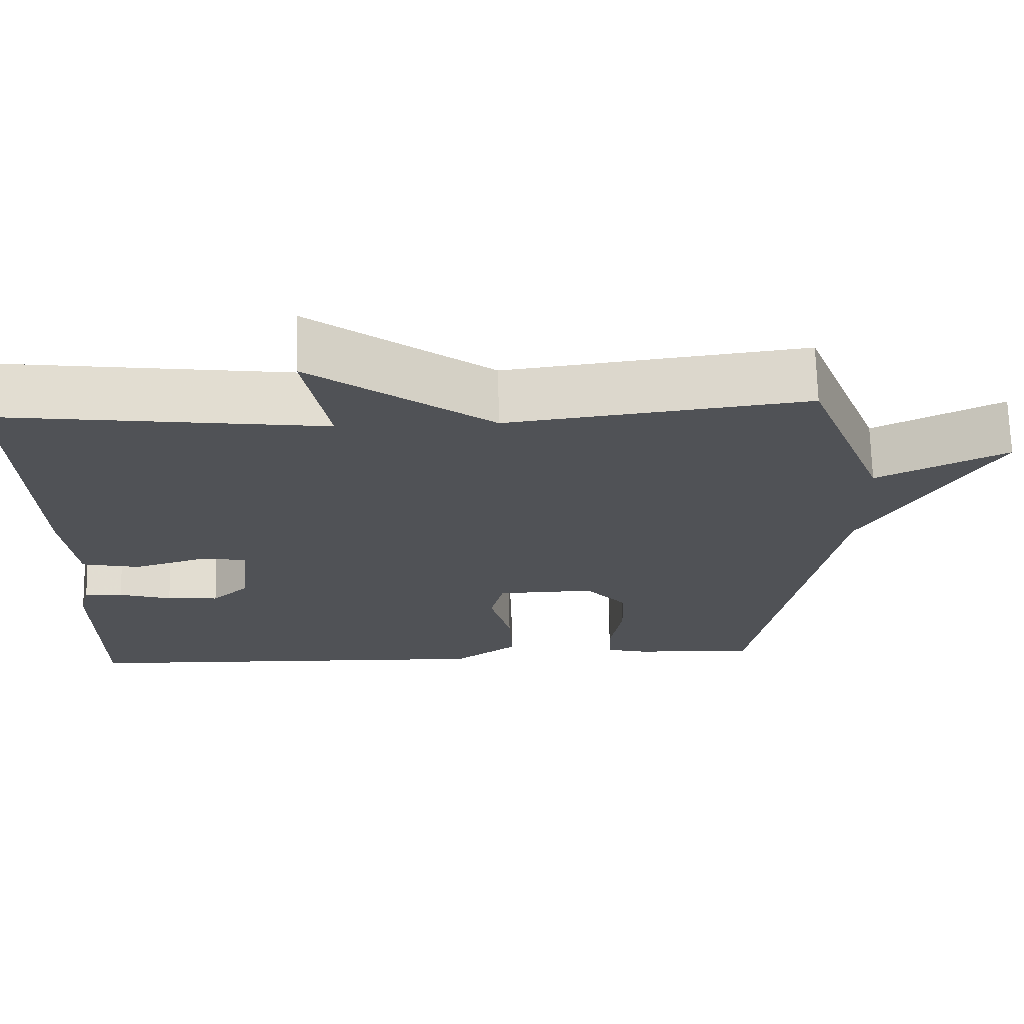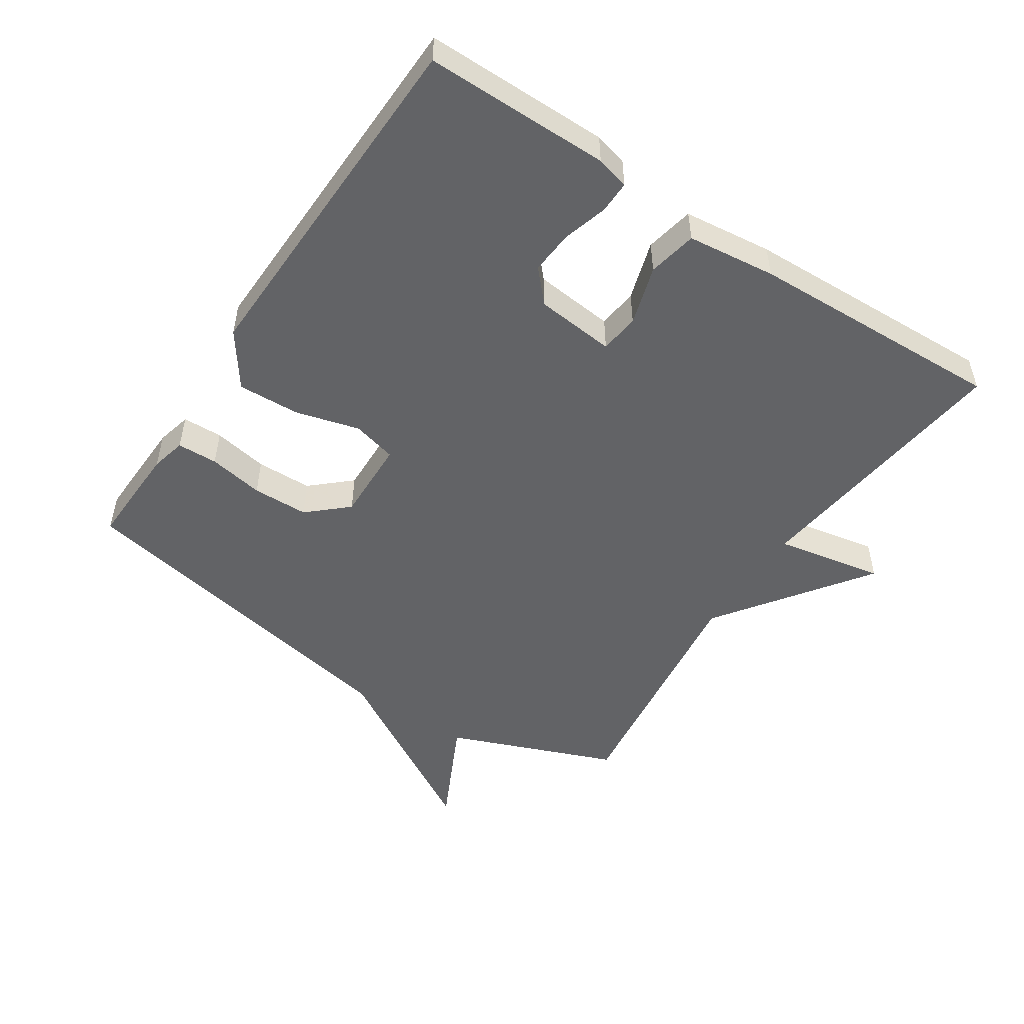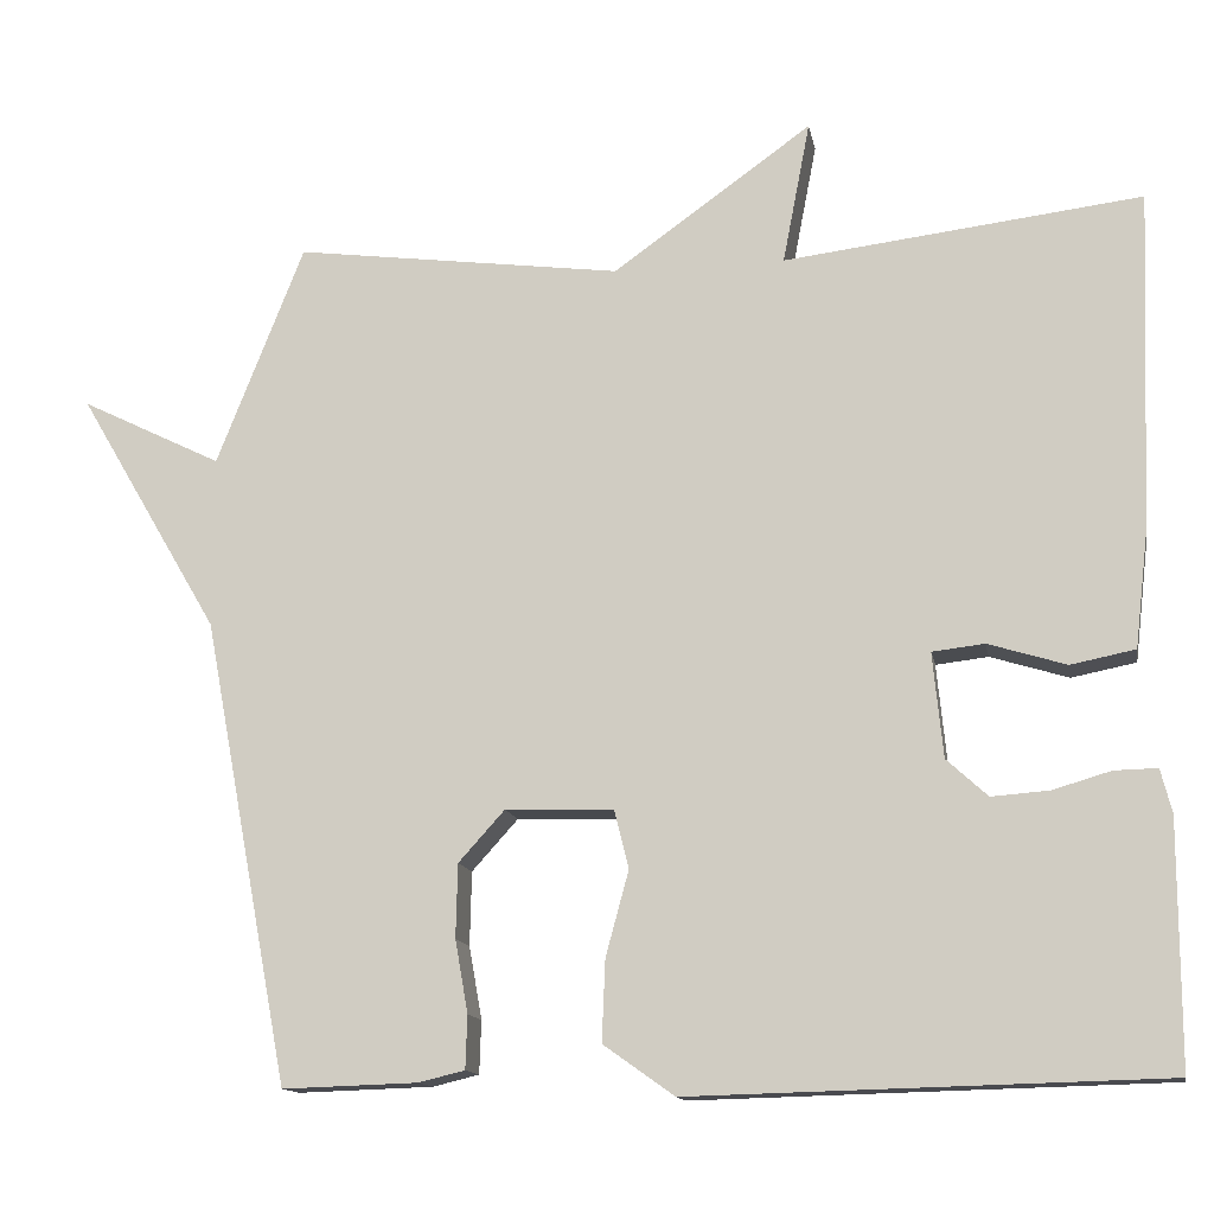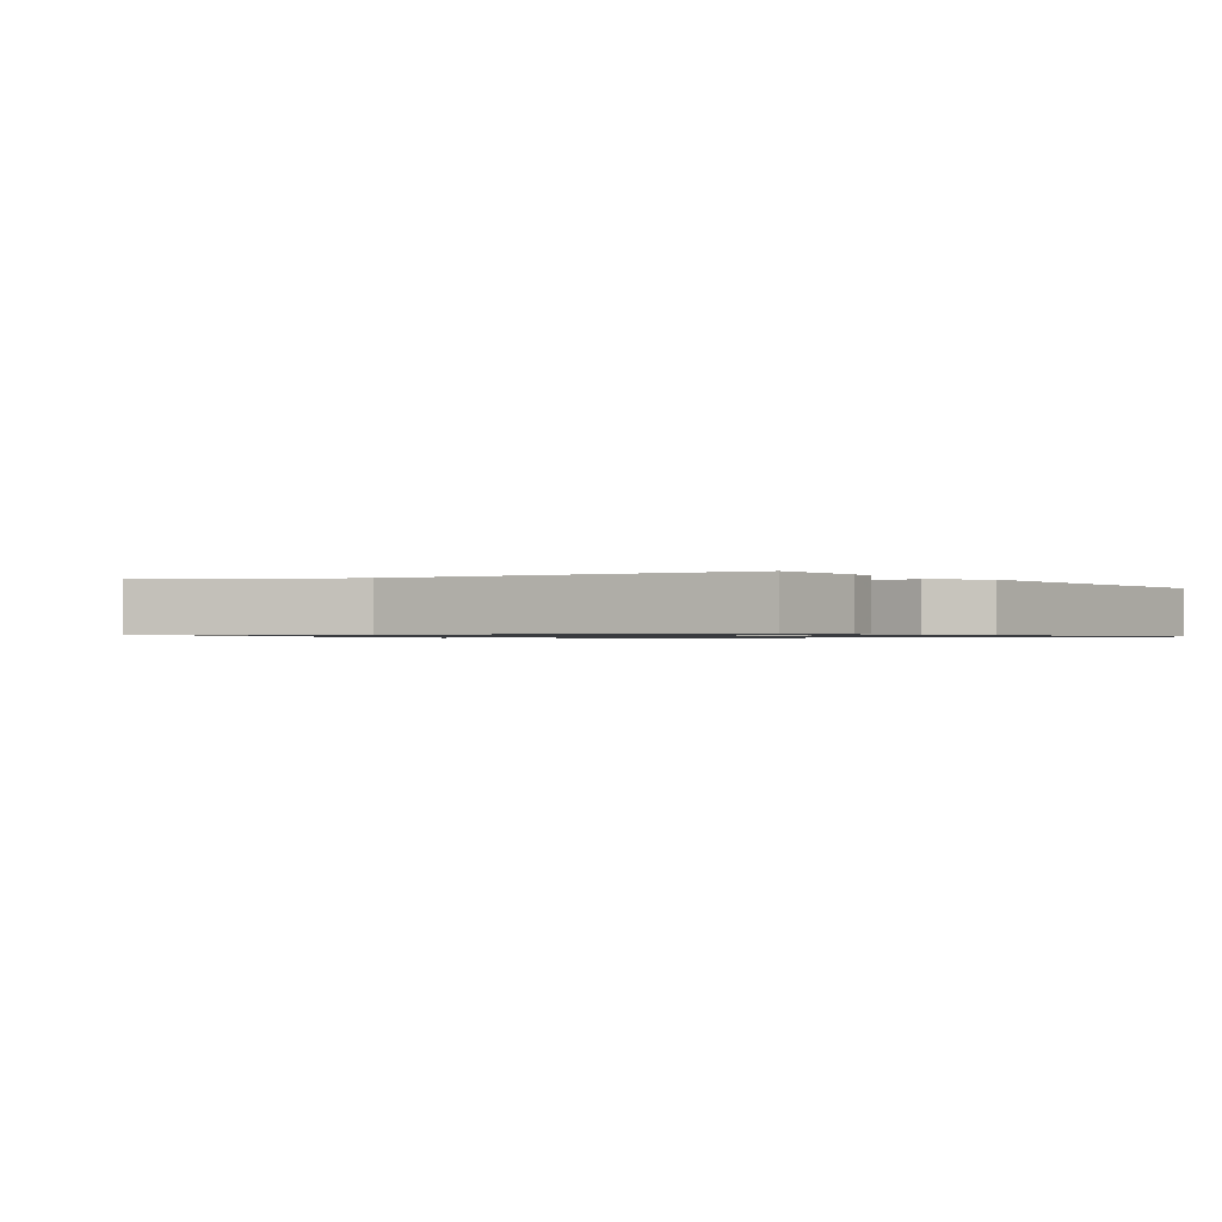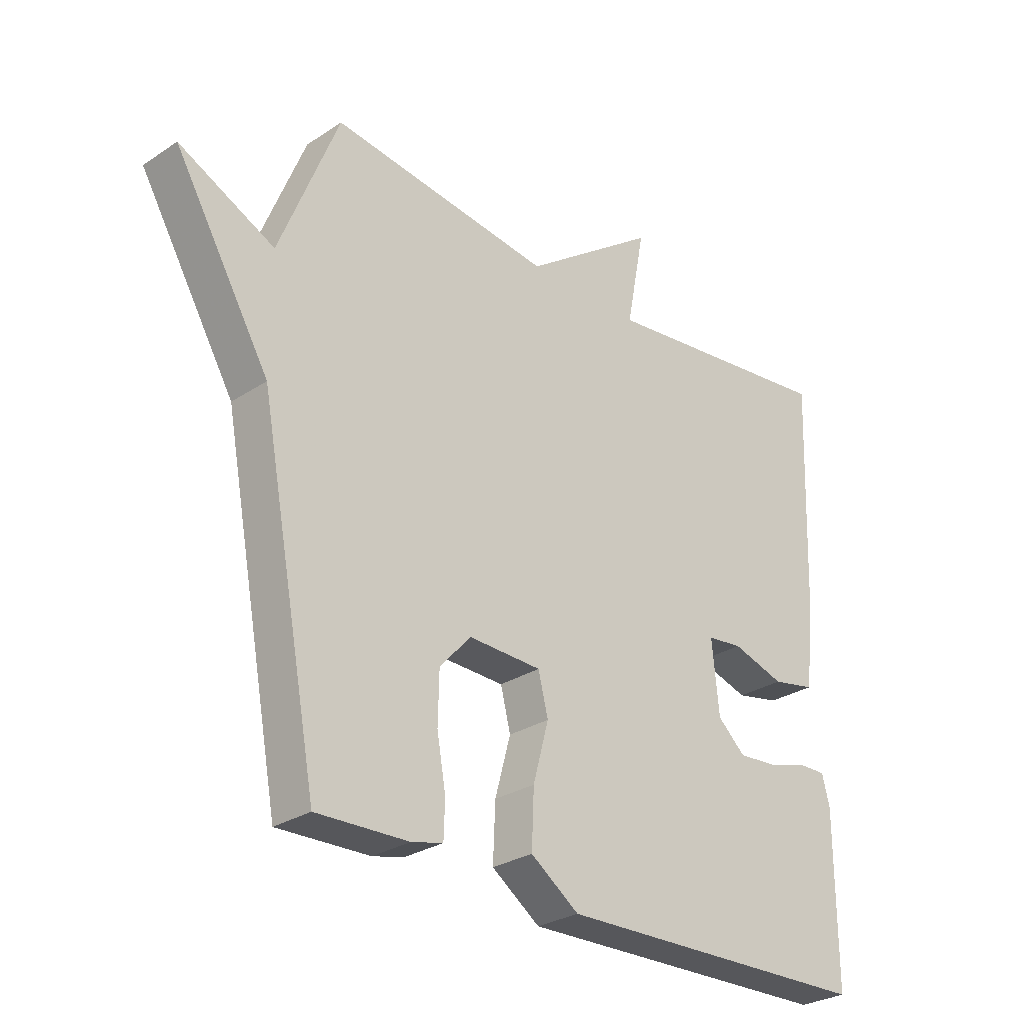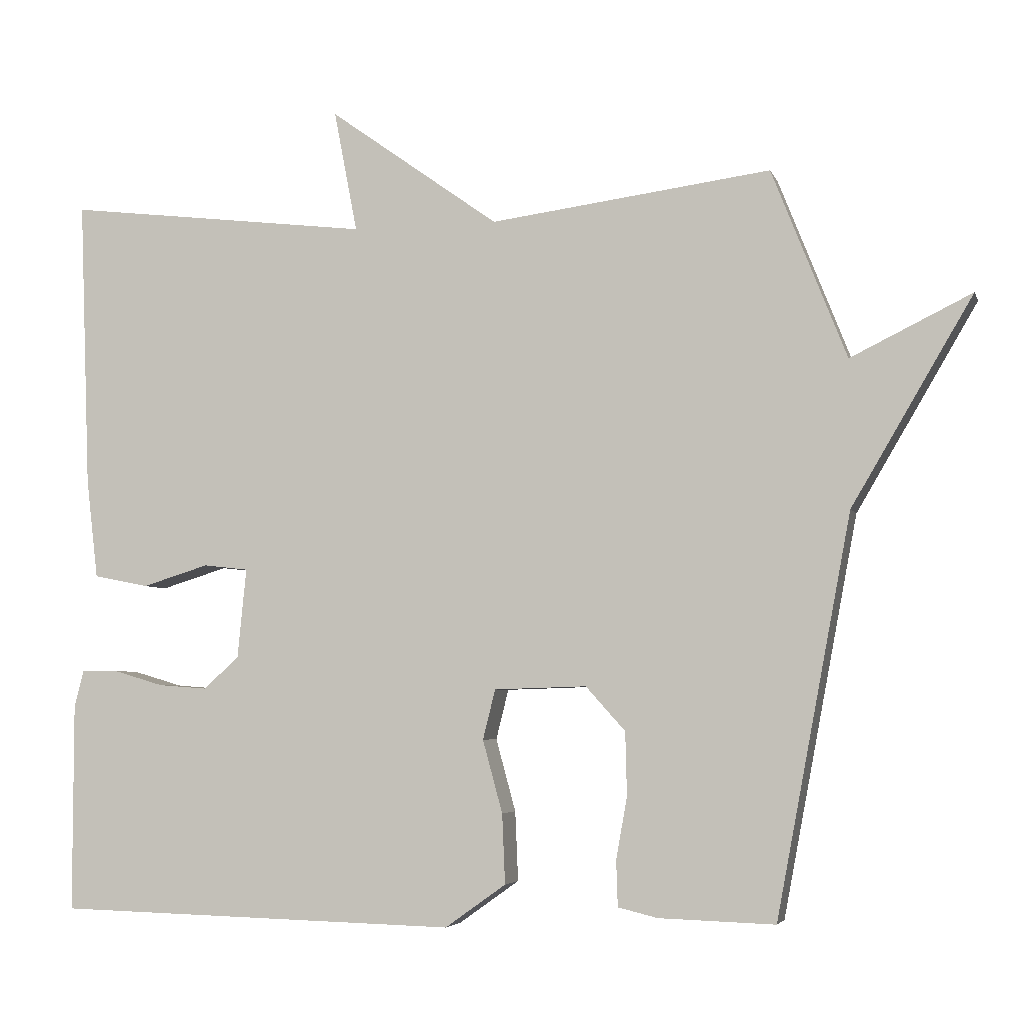
<metadata>
{"format":"obj","ext":"obj","renderer":"f3d","projection":"perspective","resolution":1024,"background":"white","views":[{"elev":69.3,"azim":-1.2,"up":"+Z"},{"elev":-50.9,"azim":-123.5,"up":"+Y"},{"elev":-13.4,"azim":-169.6,"up":"+Z"},{"elev":-0.9,"azim":129.8,"up":"+Y"},{"elev":-28.5,"azim":134.7,"up":"+Z"},{"elev":-4.7,"azim":14.7,"up":"+Z"}]}
</metadata>
<code>
v -0.5 0.07 -0.5
v -0.5 0.07 -0.216
v -0.487 0.07 -0.165
v -0.437 0.07 -0.166
v -0.369 0.07 -0.186
v -0.302 0.07 -0.191
v -0.254 0.07 -0.147
v -0.242 0.07 -0.025
v -0.303 0.07 -0.018
v -0.394 0.07 -0.046
v -0.469 0.07 -0.031
v -0.485 0.07 0.105
v -0.5 0.07 0.5
v -0.083 0.07 0.45
v -0.115 0.07 0.616
v 0.117 0.07 0.45
v 0.5 0.07 0.5
v 0.602 0.07 0.242
v 0.767 0.07 0.323
v 0.602 0.07 0.042
v 0.5 0.07 -0.5
v 0.342 0.07 -0.495
v 0.288 0.07 -0.482
v 0.286 0.07 -0.42
v 0.301 0.07 -0.335
v 0.299 0.07 -0.249
v 0.245 0.07 -0.189
v 0.119 0.07 -0.193
v 0.102 0.07 -0.261
v 0.129 0.07 -0.36
v 0.133 0.07 -0.455
v 0.05 0.07 -0.514
v -0.5 0 -0.5
v -0.5 0 -0.216
v -0.487 0 -0.165
v -0.437 0 -0.166
v -0.369 0 -0.186
v -0.302 0 -0.191
v -0.254 0 -0.147
v -0.242 0 -0.025
v -0.303 0 -0.018
v -0.394 0 -0.046
v -0.469 0 -0.031
v -0.485 0 0.105
v -0.5 0 0.5
v -0.083 0 0.45
v -0.115 0 0.616
v 0.117 0 0.45
v 0.5 0 0.5
v 0.602 0 0.242
v 0.767 0 0.323
v 0.602 0 0.042
v 0.5 0 -0.5
v 0.342 0 -0.495
v 0.288 0 -0.482
v 0.286 0 -0.42
v 0.301 0 -0.335
v 0.299 0 -0.249
v 0.245 0 -0.189
v 0.119 0 -0.193
v 0.102 0 -0.261
v 0.129 0 -0.36
v 0.133 0 -0.455
v 0.05 0 -0.514
f 32 1 2
f 31 32 2
f 30 31 2
f 29 30 2
f 28 29 2
f 23 24 25
f 22 23 25
f 21 22 25
f 20 21 25
f 20 25 26
f 19 20 26
f 18 19 26
f 18 26 27
f 17 18 27
f 16 17 27
f 16 27 28
f 15 16 28
f 14 15 28
f 12 13 14
f 11 12 14
f 10 11 14
f 9 10 14
f 2 3 4 5
f 2 5 6
f 28 2 6
f 8 9 14
f 7 8 14 28
f 6 7 28
f 34 33 64
f 34 64 63
f 34 63 62
f 34 62 61
f 34 61 60
f 57 56 55
f 57 55 54
f 57 54 53
f 57 53 52
f 58 57 52
f 58 52 51
f 58 51 50
f 59 58 50
f 59 50 49
f 59 49 48
f 60 59 48
f 60 48 47
f 60 47 46
f 46 45 44
f 46 44 43
f 46 43 42
f 46 42 41
f 37 36 35 34
f 38 37 34
f 38 34 60
f 46 41 40
f 60 46 40 39
f 60 39 38
f 1 33 34 2
f 2 34 35 3
f 3 35 36 4
f 4 36 37 5
f 5 37 38 6
f 6 38 39 7
f 7 39 40 8
f 8 40 41 9
f 9 41 42 10
f 10 42 43 11
f 11 43 44 12
f 12 44 45 13
f 13 45 46 14
f 14 46 47 15
f 15 47 48 16
f 16 48 49 17
f 17 49 50 18
f 18 50 51 19
f 19 51 52 20
f 20 52 53 21
f 21 53 54 22
f 22 54 55 23
f 23 55 56 24
f 24 56 57 25
f 25 57 58 26
f 26 58 59 27
f 27 59 60 28
f 28 60 61 29
f 29 61 62 30
f 30 62 63 31
f 31 63 64 32
f 32 64 33 1

</code>
